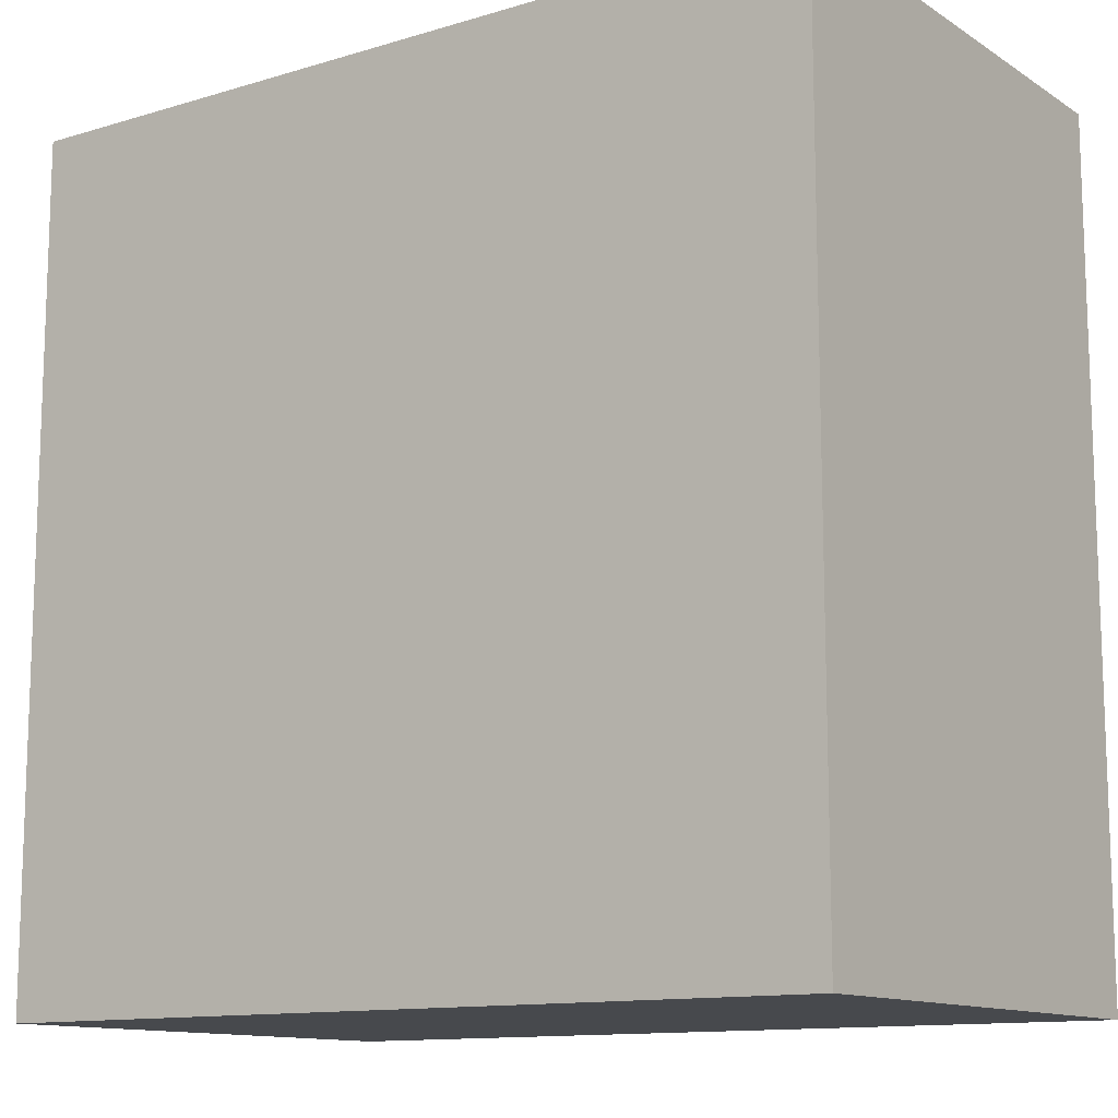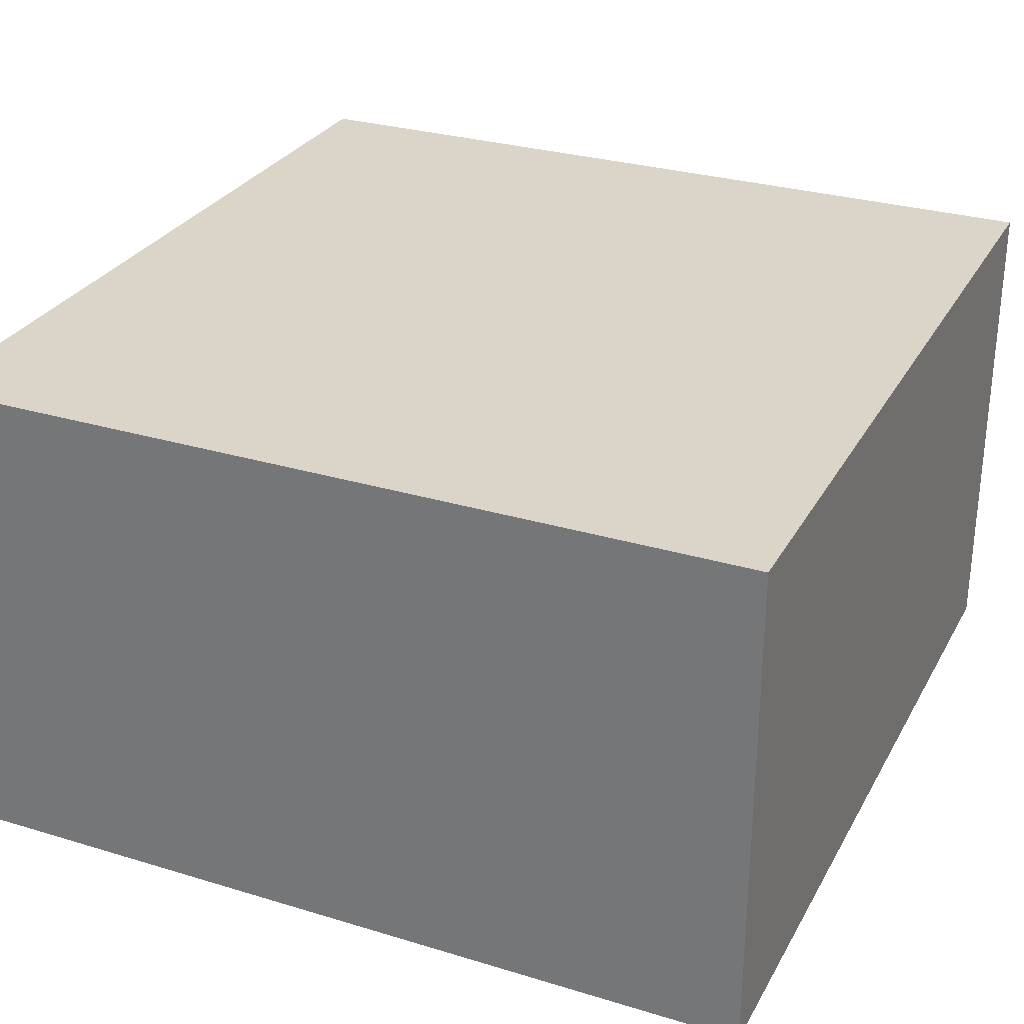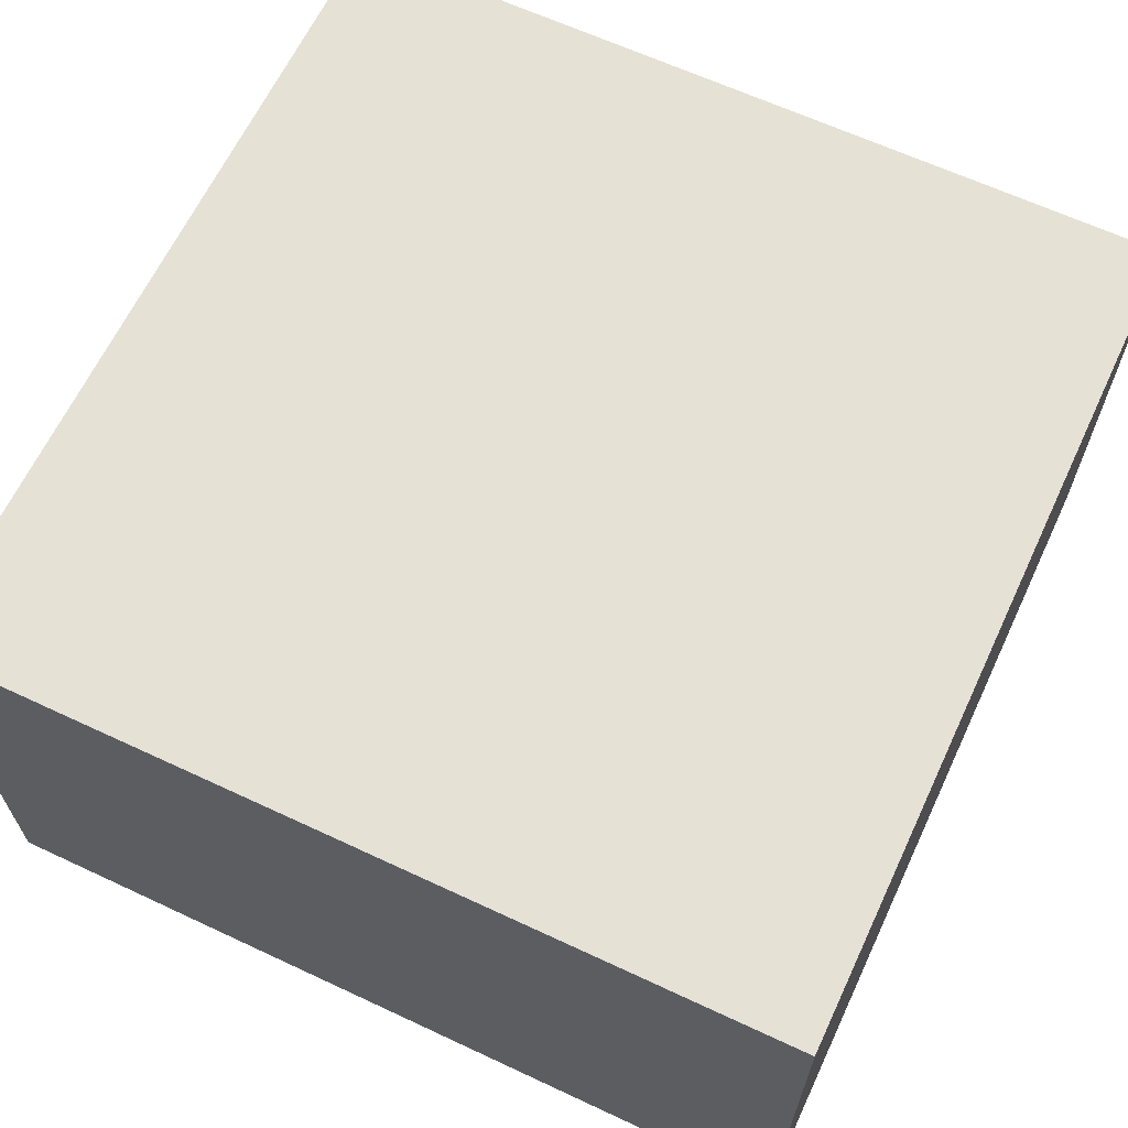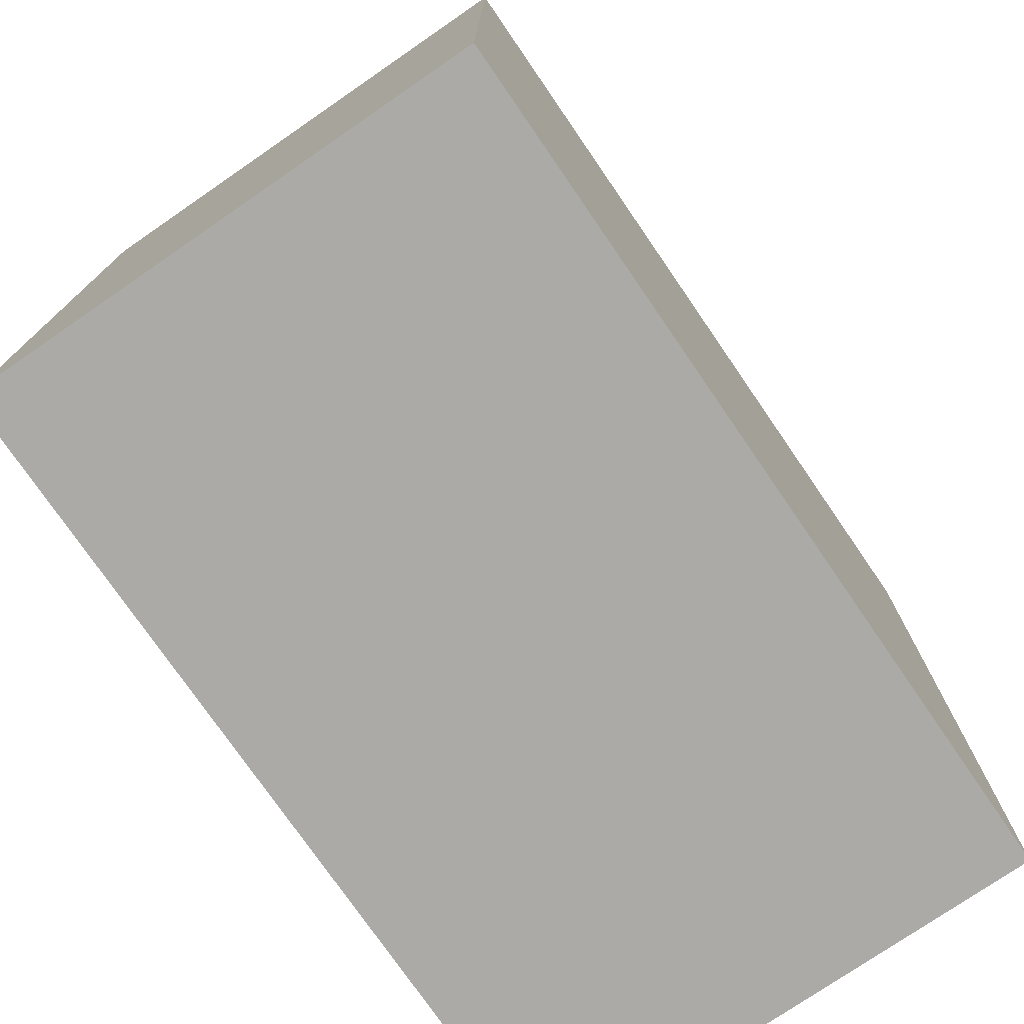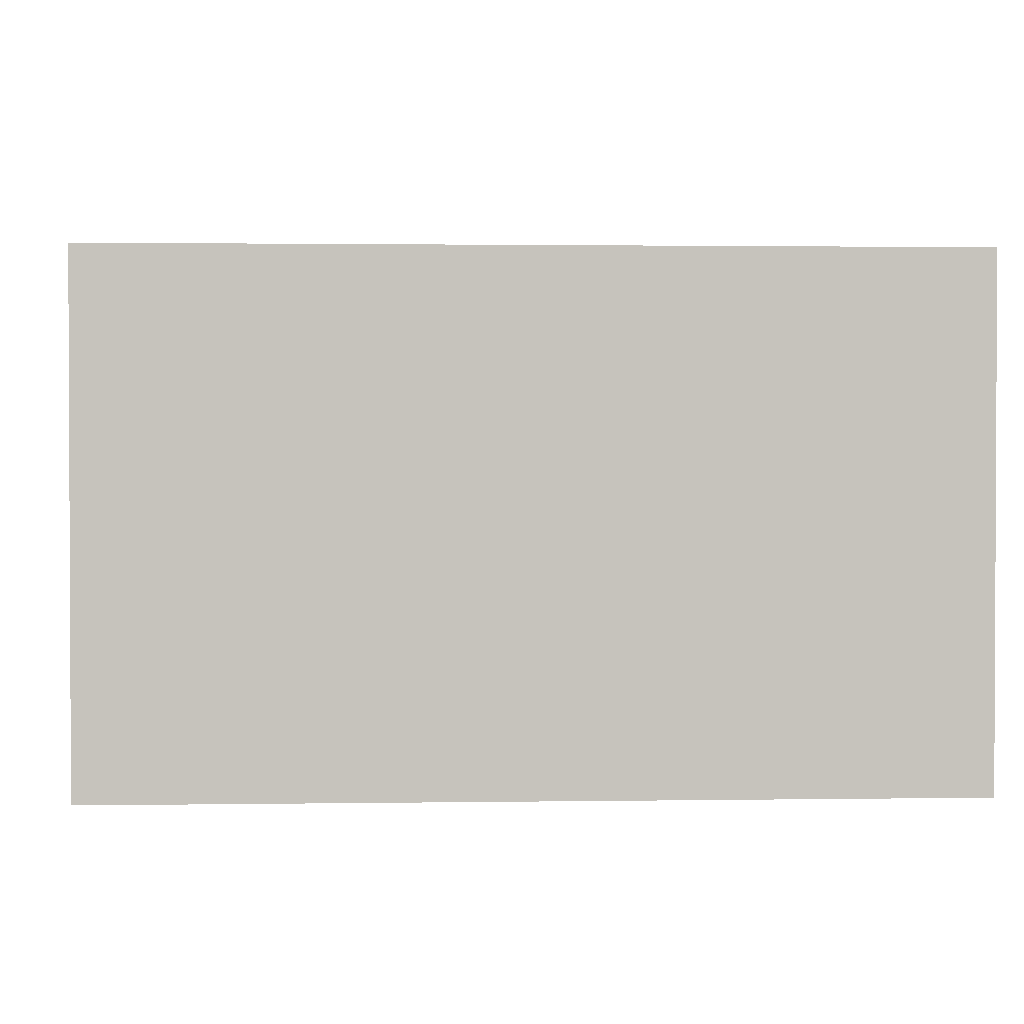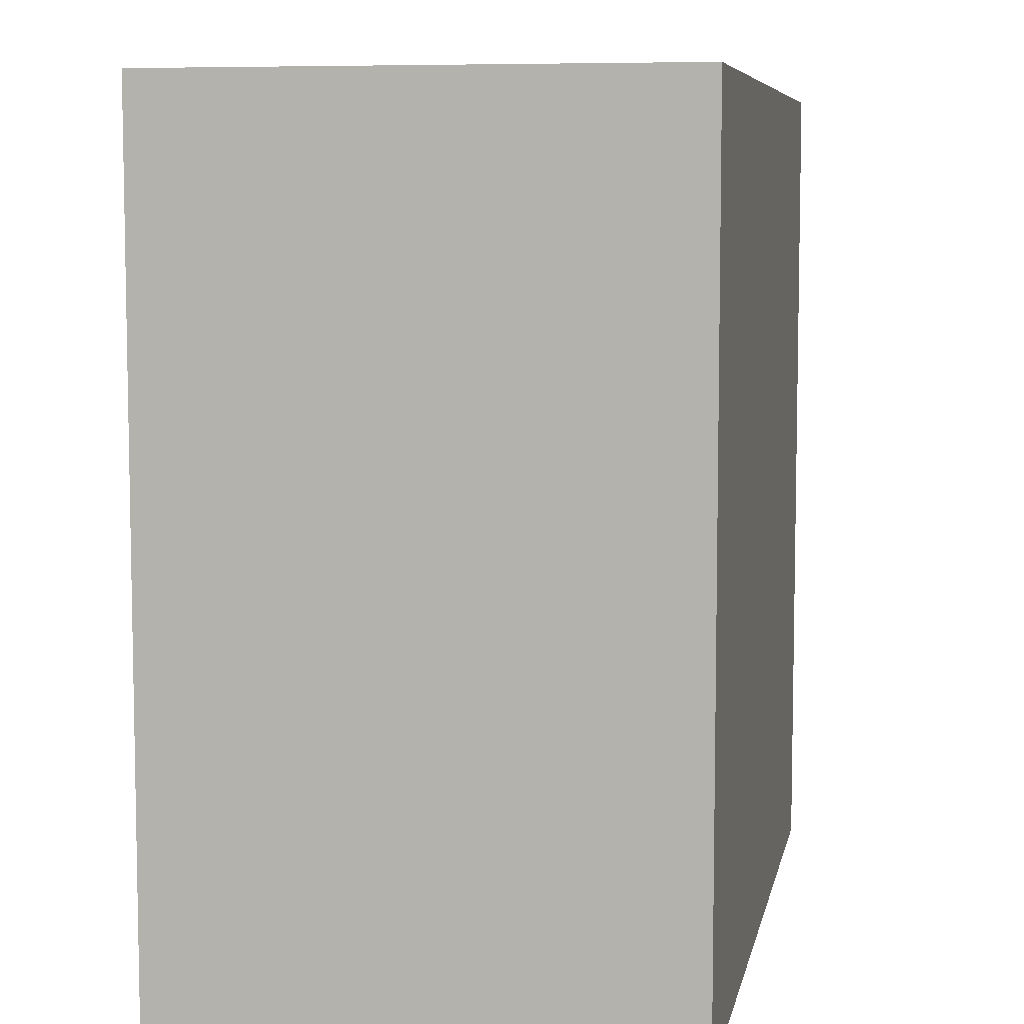
<metadata>
{"format":"obj","ext":"obj","renderer":"f3d","projection":"perspective","resolution":1024,"background":"white","views":[{"elev":-12.3,"azim":-144.9,"up":"+Y"},{"elev":29.1,"azim":24.2,"up":"+Z"},{"elev":64.4,"azim":115.2,"up":"+Z"},{"elev":-75.9,"azim":-55.5,"up":"+Y"},{"elev":1.5,"azim":-3.2,"up":"+Z"},{"elev":7.1,"azim":100.9,"up":"+Y"}]}
</metadata>
<code>
o CatCube - 5x5x3
v 2.5 2.5 -1.5
v 2.5 -2.5 -1.5
v 2.5 2.5 1.5
v 2.5 -2.5 1.5
v -2.5 2.5 -1.5
v -2.5 -2.5 -1.5
v -2.5 2.5 1.5
v -2.5 -2.5 1.5
f 1 5 7 3
f 4 3 7 8
f 8 7 5 6
f 6 2 4 8
f 2 1 3 4
f 6 5 1 2

</code>
